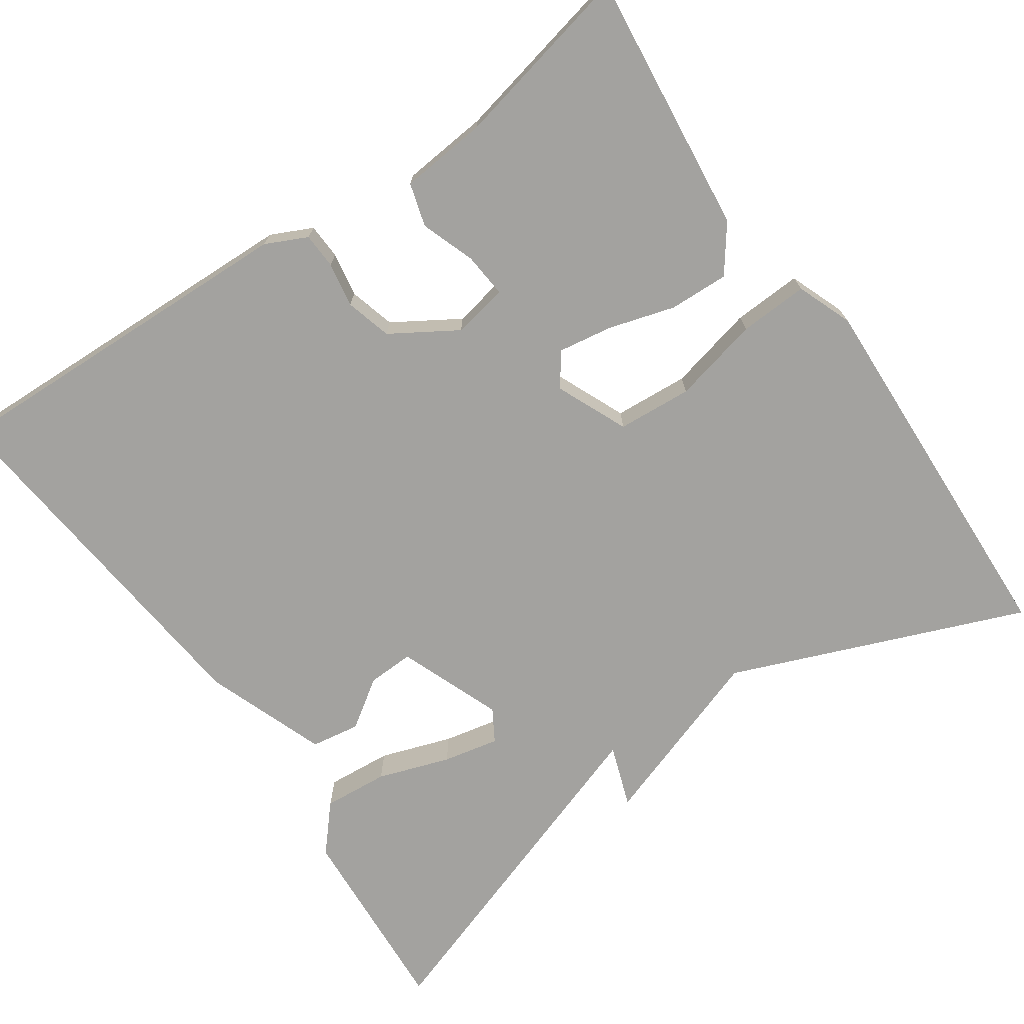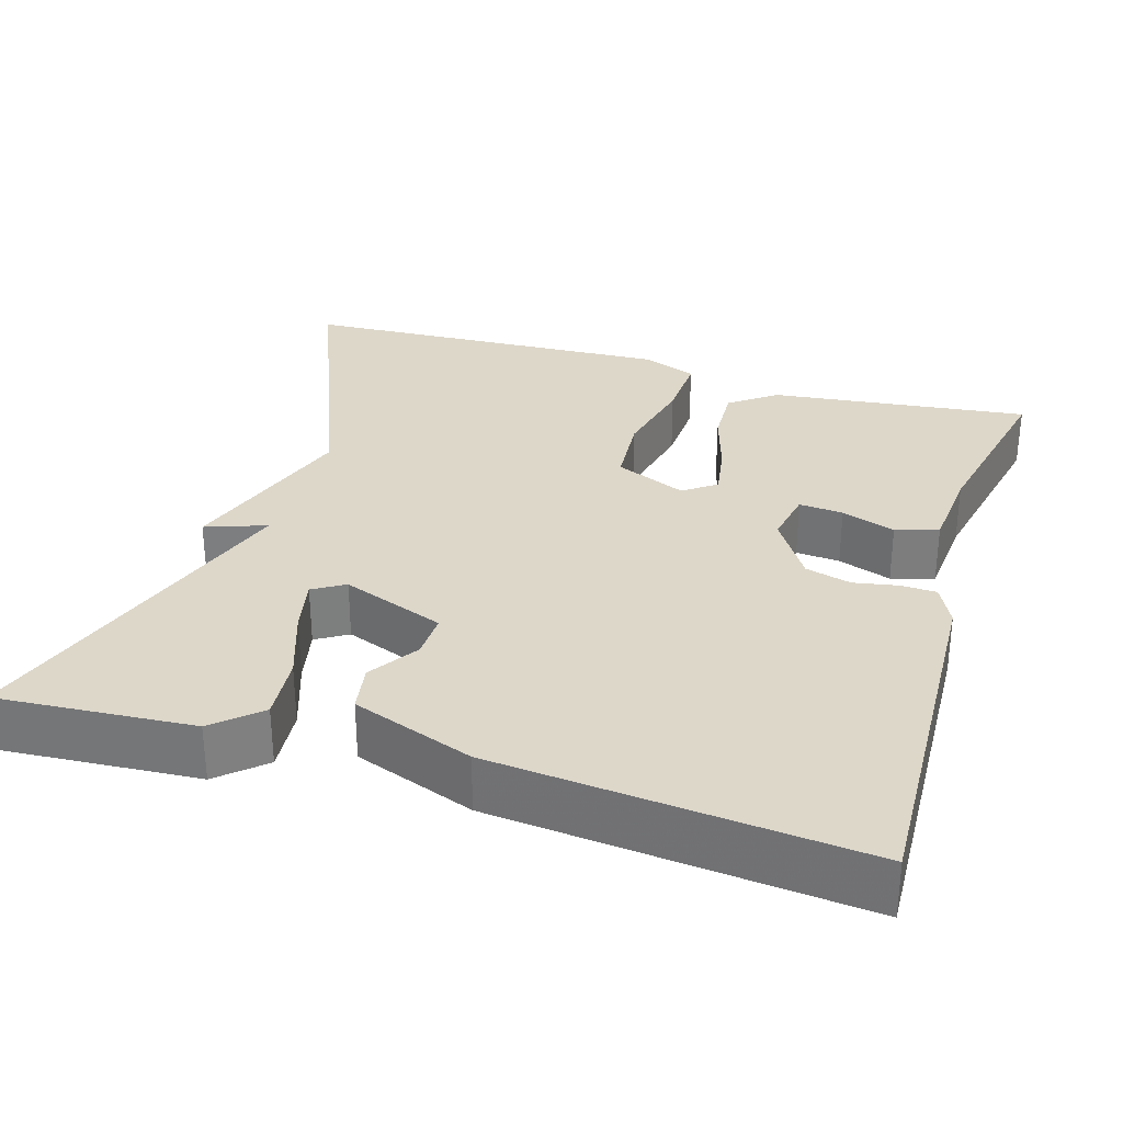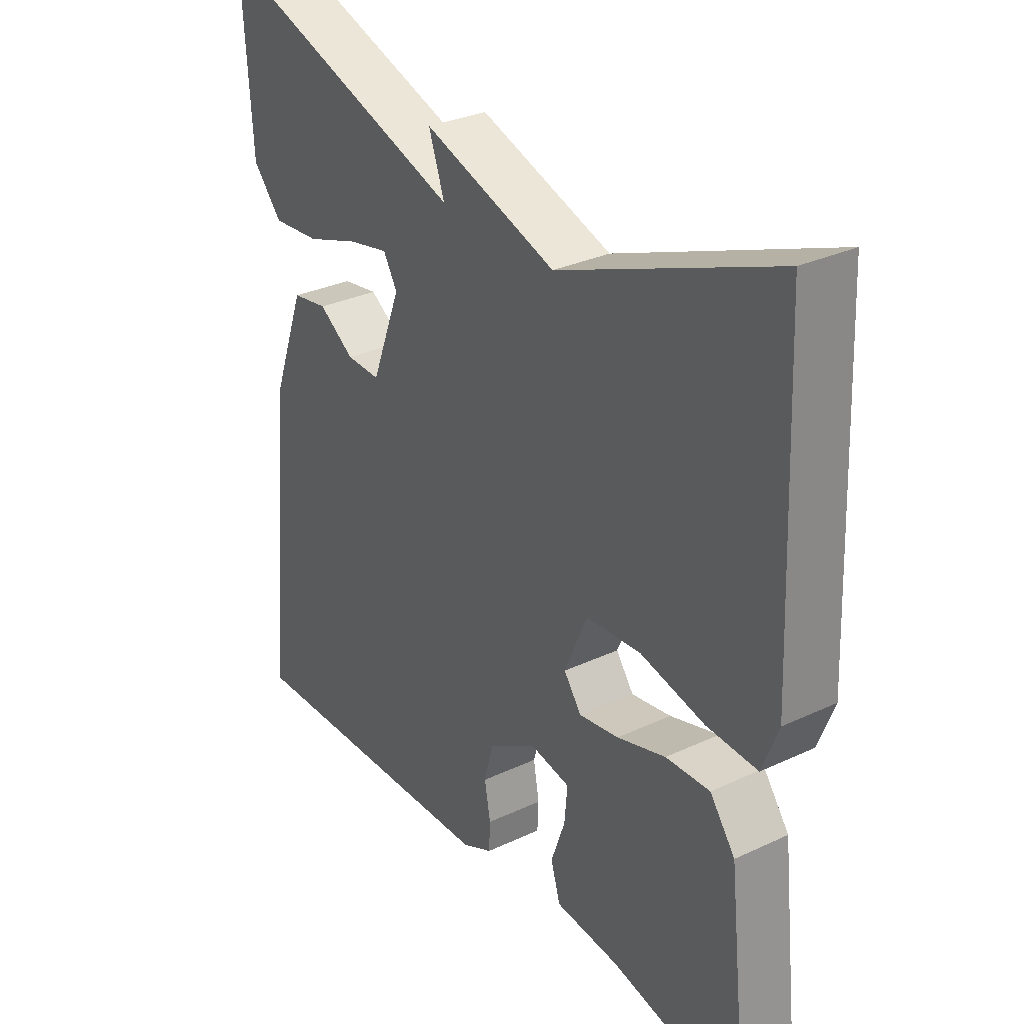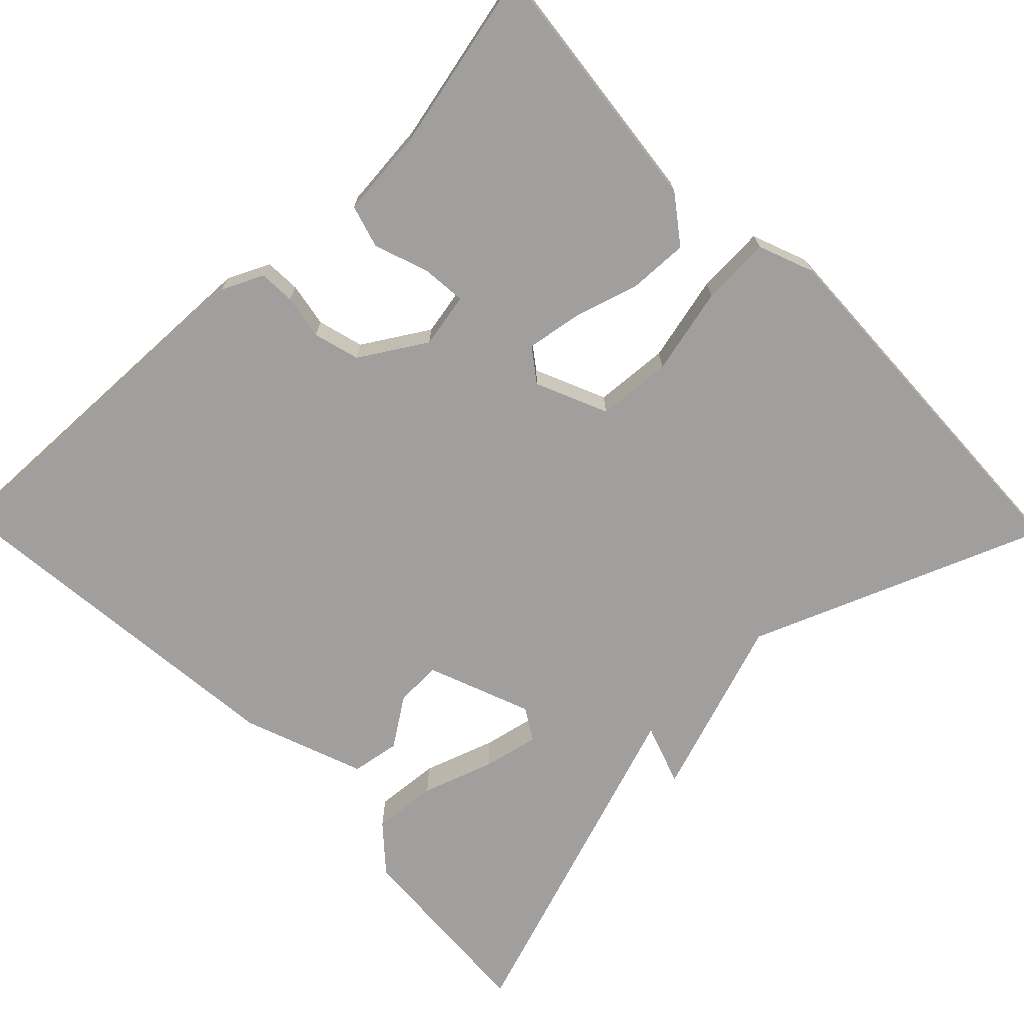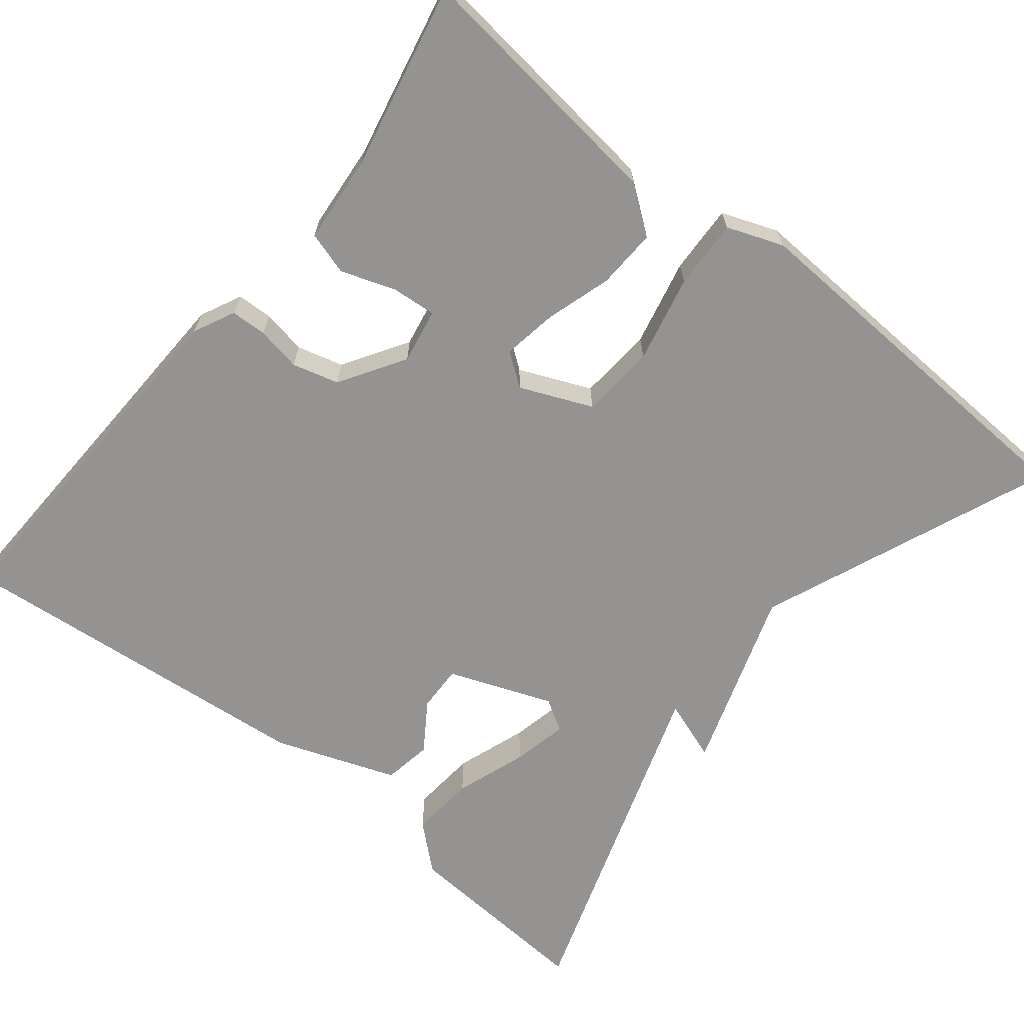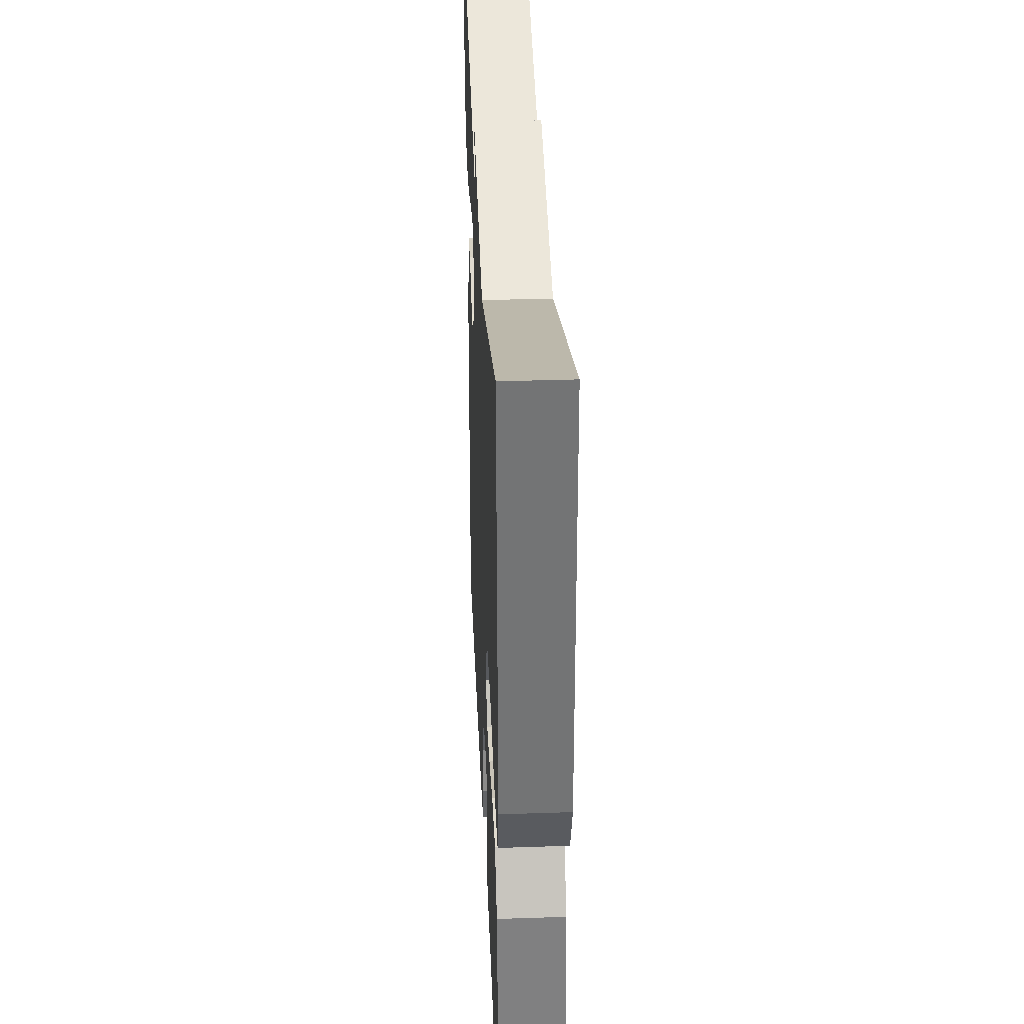
<metadata>
{"format":"obj","ext":"obj","renderer":"f3d","projection":"perspective","resolution":1024,"background":"white","views":[{"elev":-72.5,"azim":-145.2,"up":"+Y"},{"elev":30.9,"azim":106.6,"up":"+Y"},{"elev":30.8,"azim":-124.0,"up":"+Z"},{"elev":-71.3,"azim":-135.8,"up":"+Y"},{"elev":-66.8,"azim":-129.0,"up":"+Y"},{"elev":36.6,"azim":-92.5,"up":"+Z"}]}
</metadata>
<code>
v -0.5 0.07 0.5
v -0.134 0.07 0.353
v 0.093 0.07 0.43
v 0.066 0.07 0.353
v 0.5 0.07 0.5
v 0.484 0.07 0.253
v 0.434 0.07 0.196
v 0.352 0.07 0.203
v 0.262 0.07 0.234
v 0.192 0.07 0.249
v 0.168 0.07 0.209
v 0.218 0.07 0.079
v 0.276 0.07 0.081
v 0.337 0.07 0.122
v 0.398 0.07 0.112
v 0.454 0.07 -0.04
v 0.5 0.07 -0.5
v 0.039 0.07 -0.484
v -0.013 0.07 -0.459
v -0.015 0.07 -0.414
v -0.005 0.07 -0.358
v -0.021 0.07 -0.3
v -0.103 0.07 -0.249
v -0.172 0.07 -0.262
v -0.167 0.07 -0.318
v -0.143 0.07 -0.386
v -0.159 0.07 -0.44
v -0.269 0.07 -0.45
v -0.5 0.07 -0.5
v -0.463 0.07 -0.172
v -0.42 0.07 -0.114
v -0.345 0.07 -0.117
v -0.262 0.07 -0.142
v -0.194 0.07 -0.153
v -0.164 0.07 -0.112
v -0.203 0.07 -0.022
v -0.297 0.07 -0.015
v -0.406 0.07 -0.04
v -0.493 0.07 -0.044
v -0.52 0.07 0.026
v -0.5 0 0.5
v -0.134 0 0.353
v 0.093 0 0.43
v 0.066 0 0.353
v 0.5 0 0.5
v 0.484 0 0.253
v 0.434 0 0.196
v 0.352 0 0.203
v 0.262 0 0.234
v 0.192 0 0.249
v 0.168 0 0.209
v 0.218 0 0.079
v 0.276 0 0.081
v 0.337 0 0.122
v 0.398 0 0.112
v 0.454 0 -0.04
v 0.5 0 -0.5
v 0.039 0 -0.484
v -0.013 0 -0.459
v -0.015 0 -0.414
v -0.005 0 -0.358
v -0.021 0 -0.3
v -0.103 0 -0.249
v -0.172 0 -0.262
v -0.167 0 -0.318
v -0.143 0 -0.386
v -0.159 0 -0.44
v -0.269 0 -0.45
v -0.5 0 -0.5
v -0.463 0 -0.172
v -0.42 0 -0.114
v -0.345 0 -0.117
v -0.262 0 -0.142
v -0.194 0 -0.153
v -0.164 0 -0.112
v -0.203 0 -0.022
v -0.297 0 -0.015
v -0.406 0 -0.04
v -0.493 0 -0.044
v -0.52 0 0.026
f 40 1 2
f 39 40 2
f 38 39 2
f 37 38 2
f 2 3 4
f 37 2 4
f 36 37 4
f 35 36 4
f 31 32 33
f 30 31 33
f 29 30 33
f 28 29 33
f 27 28 33
f 26 27 33
f 25 26 33
f 24 25 33 34
f 23 24 34 35
f 19 20 21
f 18 19 21
f 17 18 21
f 16 17 21
f 15 16 21
f 14 15 21
f 13 14 21
f 12 13 21 22
f 23 35 4
f 22 23 4
f 12 22 4
f 11 12 4
f 7 8 9
f 6 7 9
f 5 6 9 10
f 10 11 4
f 4 5 10
f 42 41 80
f 42 80 79
f 42 79 78
f 42 78 77
f 44 43 42
f 44 42 77
f 44 77 76
f 44 76 75
f 73 72 71
f 73 71 70
f 73 70 69
f 73 69 68
f 73 68 67
f 73 67 66
f 73 66 65
f 74 73 65 64
f 75 74 64 63
f 61 60 59
f 61 59 58
f 61 58 57
f 61 57 56
f 61 56 55
f 61 55 54
f 61 54 53
f 62 61 53 52
f 44 75 63
f 44 63 62
f 44 62 52
f 44 52 51
f 49 48 47
f 49 47 46
f 50 49 46 45
f 44 51 50
f 50 45 44
f 1 41 42 2
f 2 42 43 3
f 3 43 44 4
f 4 44 45 5
f 5 45 46 6
f 6 46 47 7
f 7 47 48 8
f 8 48 49 9
f 9 49 50 10
f 10 50 51 11
f 11 51 52 12
f 12 52 53 13
f 13 53 54 14
f 14 54 55 15
f 15 55 56 16
f 16 56 57 17
f 17 57 58 18
f 18 58 59 19
f 19 59 60 20
f 20 60 61 21
f 21 61 62 22
f 22 62 63 23
f 23 63 64 24
f 24 64 65 25
f 25 65 66 26
f 26 66 67 27
f 27 67 68 28
f 28 68 69 29
f 29 69 70 30
f 30 70 71 31
f 31 71 72 32
f 32 72 73 33
f 33 73 74 34
f 34 74 75 35
f 35 75 76 36
f 36 76 77 37
f 37 77 78 38
f 38 78 79 39
f 39 79 80 40
f 40 80 41 1

</code>
